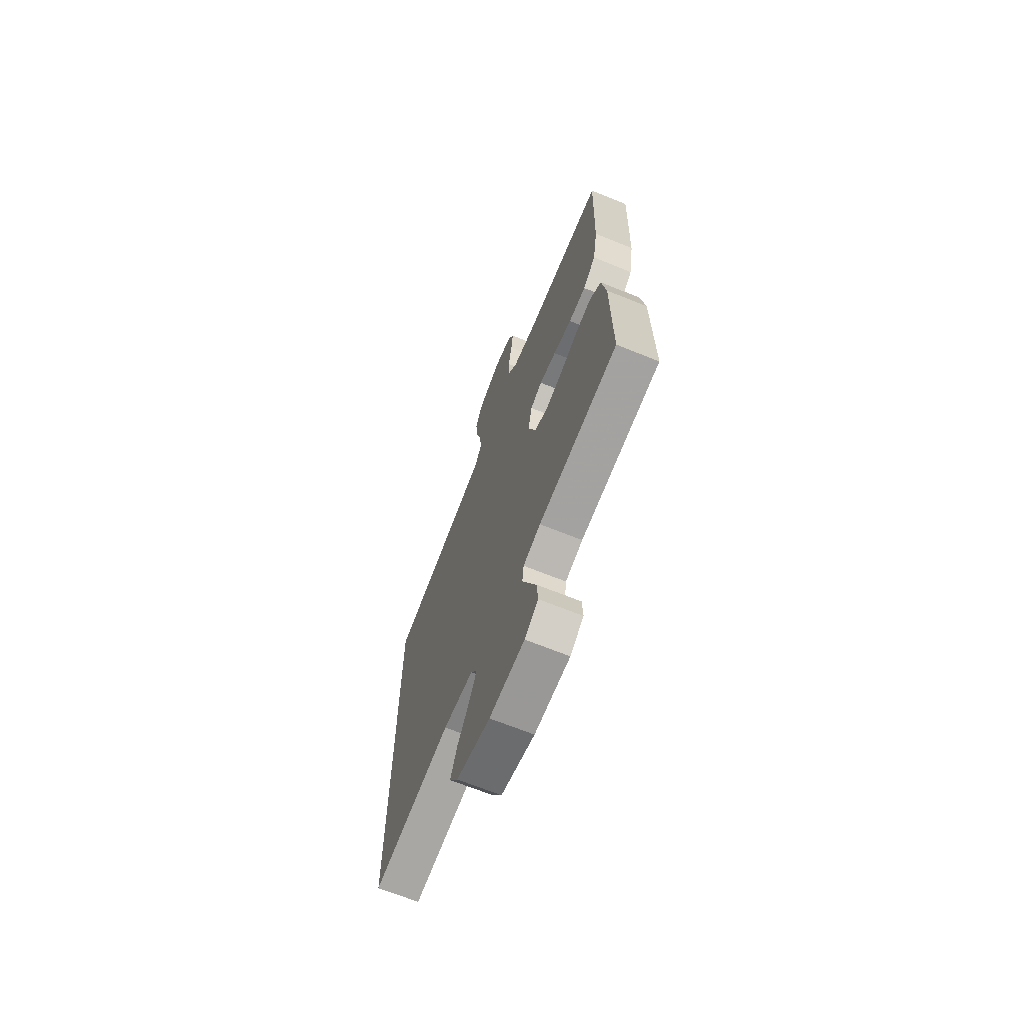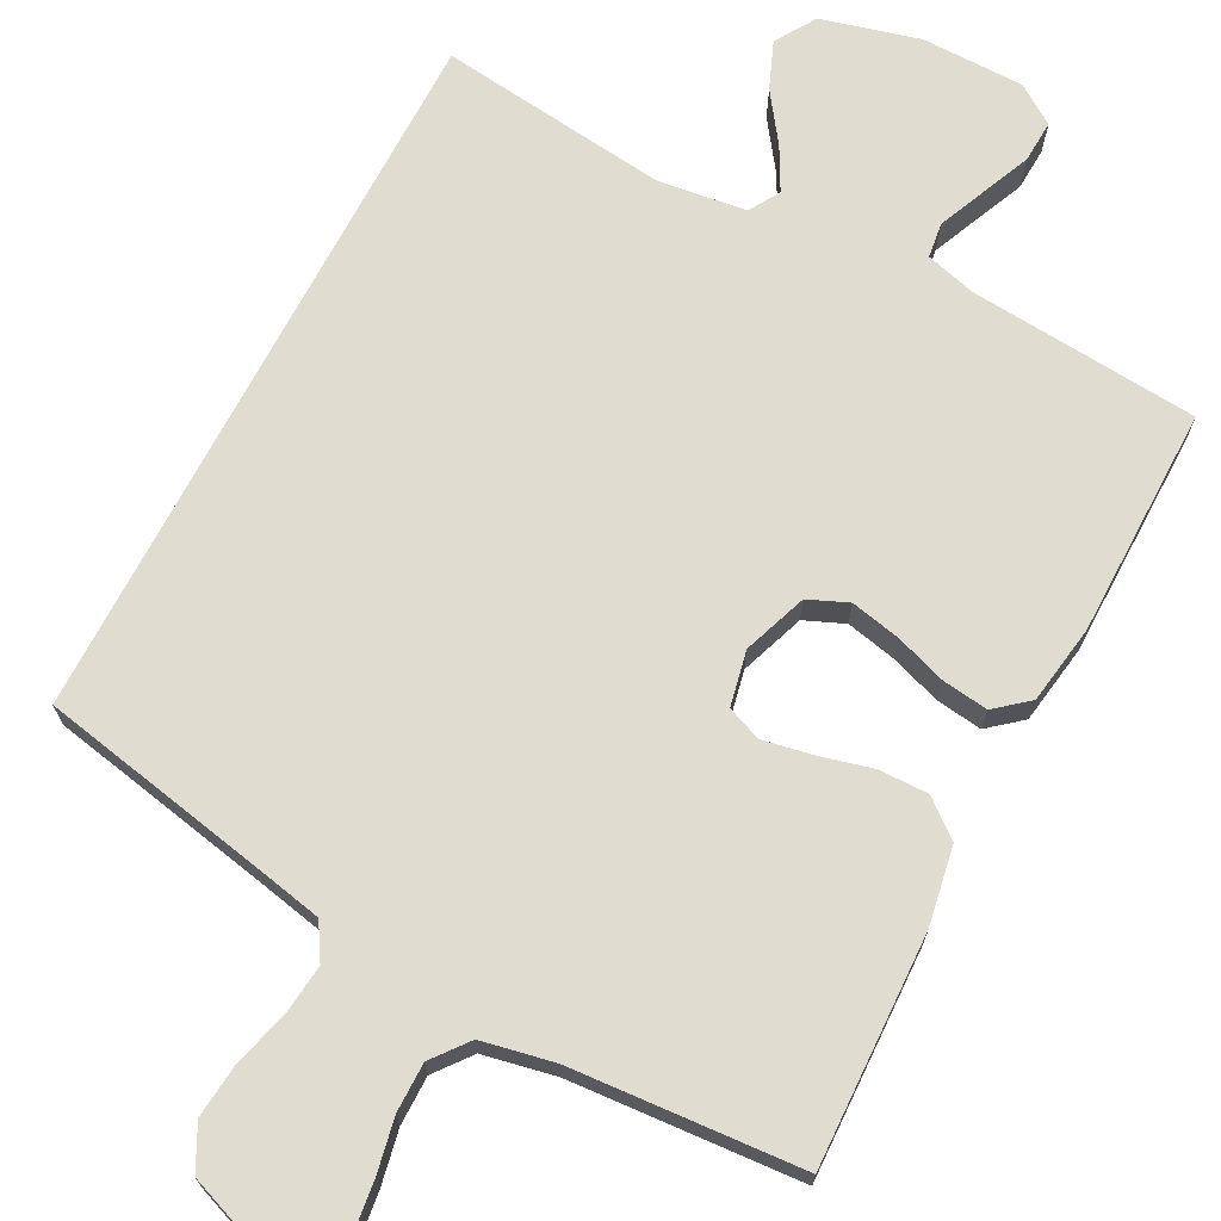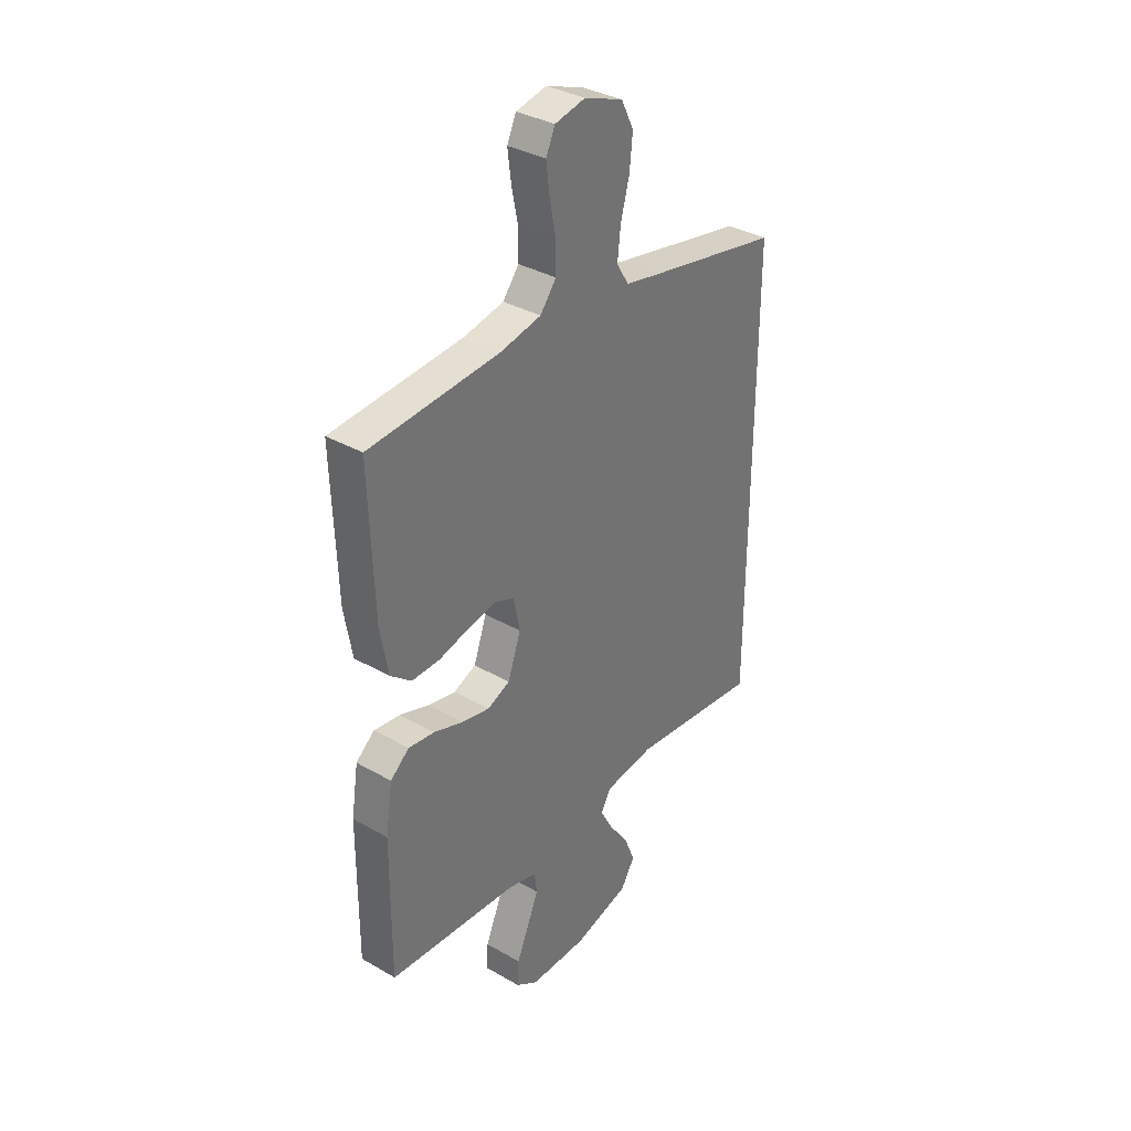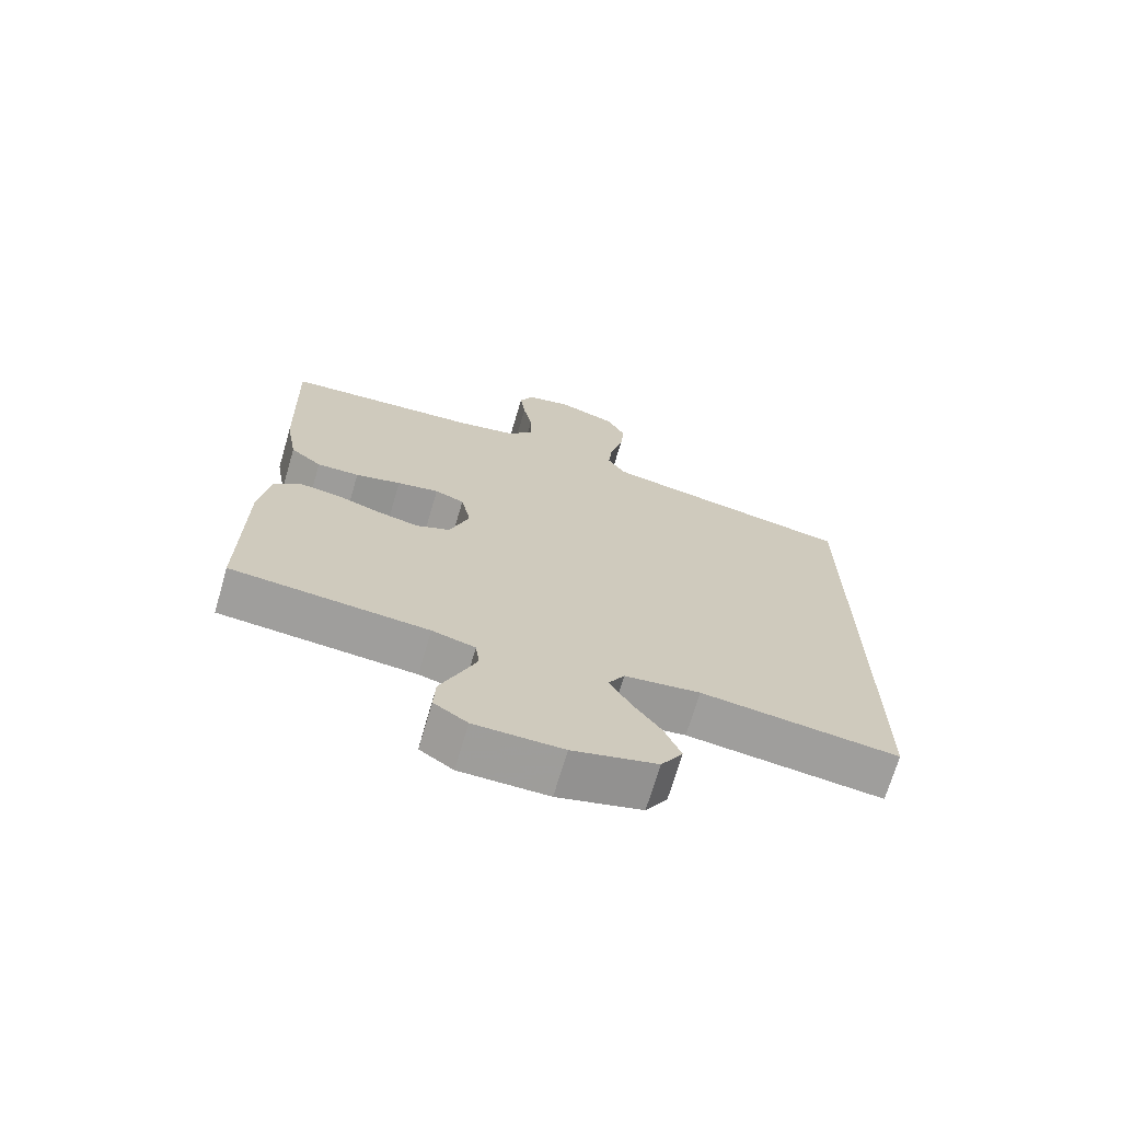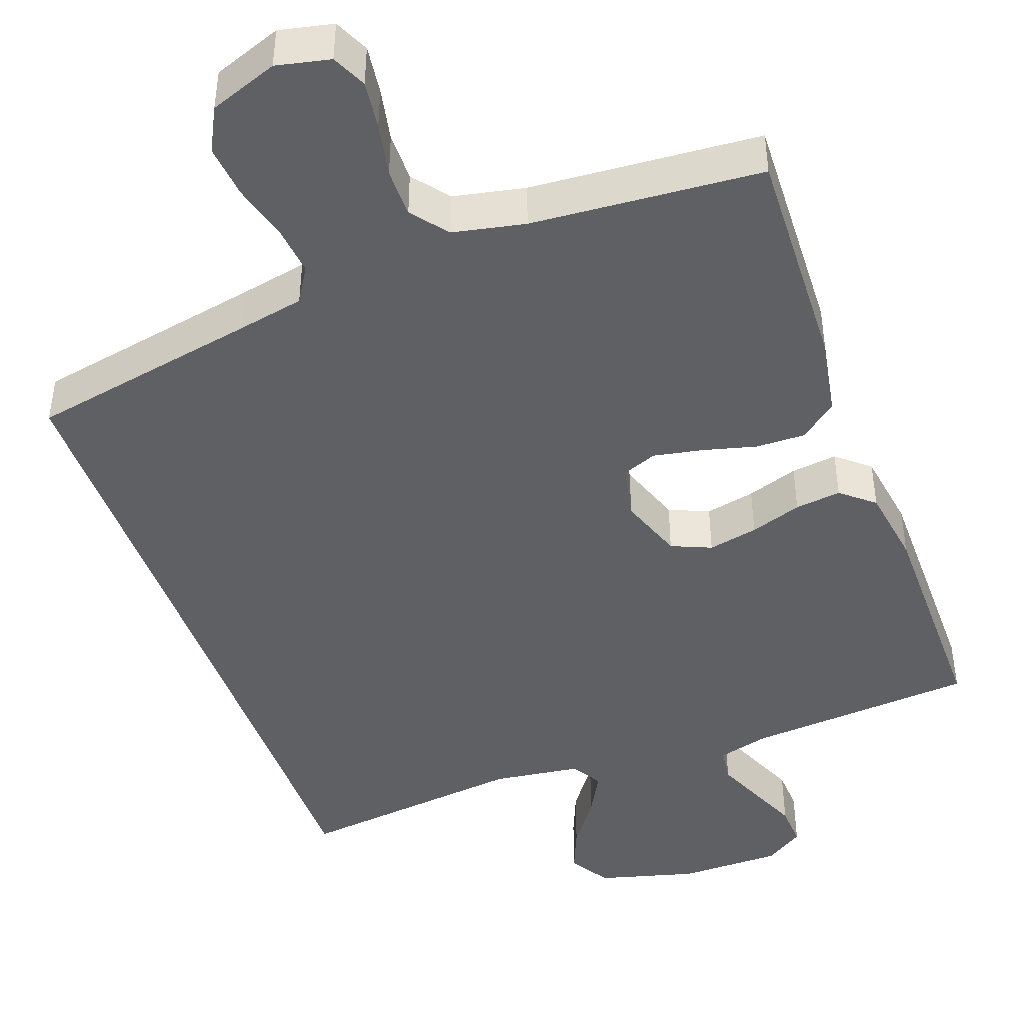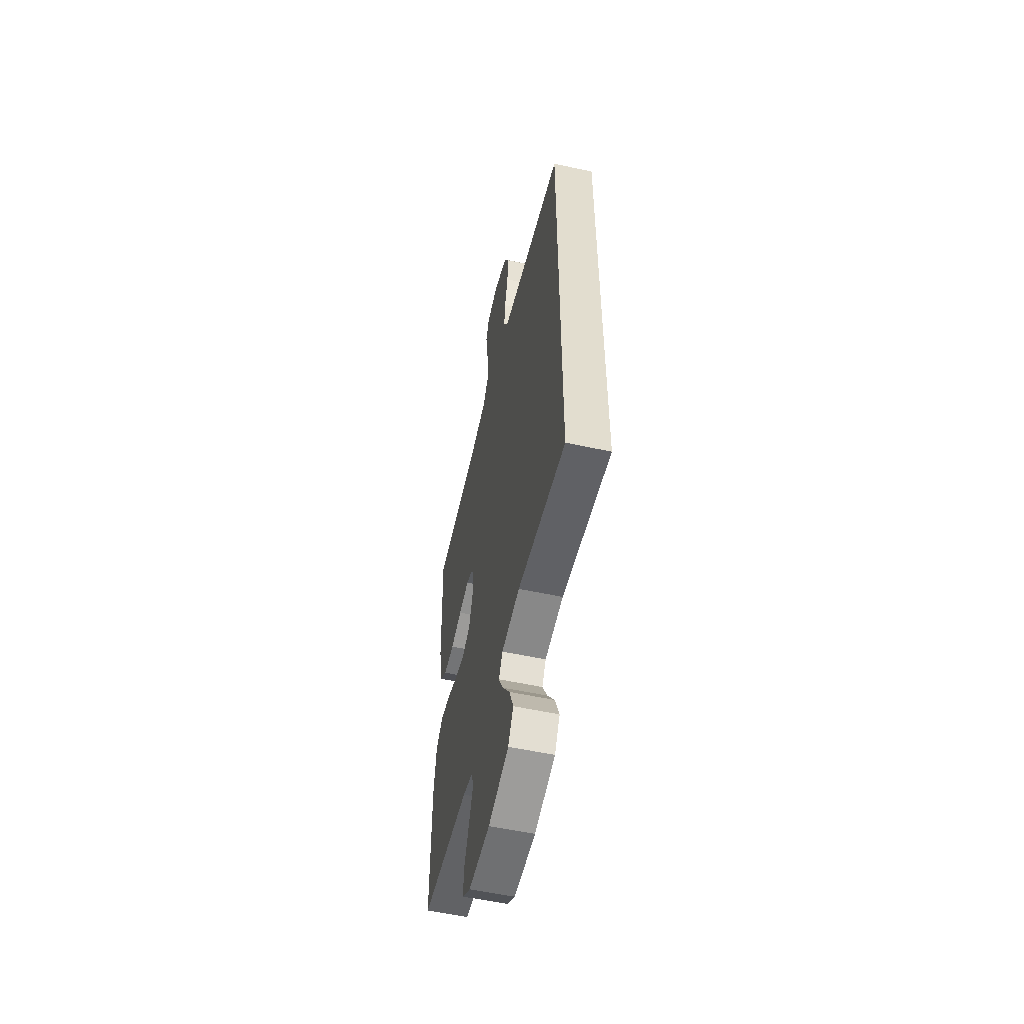
<metadata>
{"format":"obj","ext":"obj","renderer":"f3d","projection":"perspective","resolution":1024,"background":"white","views":[{"elev":-68.1,"azim":68.0,"up":"+Z"},{"elev":69.7,"azim":27.6,"up":"+Y"},{"elev":35.0,"azim":127.4,"up":"+Z"},{"elev":-70.3,"azim":163.6,"up":"+Z"},{"elev":-44.4,"azim":19.7,"up":"+Y"},{"elev":-55.3,"azim":-102.9,"up":"+Z"}]}
</metadata>
<code>
v -0.5 0.07 0.423
v -0.2 0.07 0.482
v -0.112 0.07 0.5
v -0.084 0.07 0.546
v -0.091 0.07 0.611
v -0.111 0.07 0.684
v -0.118 0.07 0.754
v -0.089 0.07 0.811
v 0 0.07 0.844
v 0.07 0.07 0.829
v 0.091 0.07 0.784
v 0.083 0.07 0.721
v 0.069 0.07 0.651
v 0.069 0.07 0.587
v 0.106 0.07 0.54
v 0.2 0.07 0.521
v 0.5 0.07 0.5
v 0.49 0.07 0.2
v 0.472 0.07 0.098
v 0.424 0.07 0.059
v 0.359 0.07 0.06
v 0.289 0.07 0.078
v 0.225 0.07 0.09
v 0.18 0.07 0.072
v 0.165 0.07 0
v 0.195 0.07 -0.084
v 0.247 0.07 -0.106
v 0.312 0.07 -0.092
v 0.379 0.07 -0.069
v 0.439 0.07 -0.061
v 0.482 0.07 -0.097
v 0.498 0.07 -0.2
v 0.5 0.07 -0.5
v 0.2 0.07 -0.525
v 0.134 0.07 -0.543
v 0.128 0.07 -0.589
v 0.154 0.07 -0.65
v 0.182 0.07 -0.715
v 0.185 0.07 -0.771
v 0.134 0.07 -0.805
v 0 0.07 -0.806
v -0.128 0.07 -0.772
v -0.161 0.07 -0.719
v -0.136 0.07 -0.657
v -0.091 0.07 -0.594
v -0.061 0.07 -0.538
v -0.085 0.07 -0.498
v -0.2 0.07 -0.483
v -0.5 0.07 -0.519
v -0.5 0 0.423
v -0.2 0 0.482
v -0.112 0 0.5
v -0.084 0 0.546
v -0.091 0 0.611
v -0.111 0 0.684
v -0.118 0 0.754
v -0.089 0 0.811
v 0 0 0.844
v 0.07 0 0.829
v 0.091 0 0.784
v 0.083 0 0.721
v 0.069 0 0.651
v 0.069 0 0.587
v 0.106 0 0.54
v 0.2 0 0.521
v 0.5 0 0.5
v 0.49 0 0.2
v 0.472 0 0.098
v 0.424 0 0.059
v 0.359 0 0.06
v 0.289 0 0.078
v 0.225 0 0.09
v 0.18 0 0.072
v 0.165 0 0
v 0.195 0 -0.084
v 0.247 0 -0.106
v 0.312 0 -0.092
v 0.379 0 -0.069
v 0.439 0 -0.061
v 0.482 0 -0.097
v 0.498 0 -0.2
v 0.5 0 -0.5
v 0.2 0 -0.525
v 0.134 0 -0.543
v 0.128 0 -0.589
v 0.154 0 -0.65
v 0.182 0 -0.715
v 0.185 0 -0.771
v 0.134 0 -0.805
v 0 0 -0.806
v -0.128 0 -0.772
v -0.161 0 -0.719
v -0.136 0 -0.657
v -0.091 0 -0.594
v -0.061 0 -0.538
v -0.085 0 -0.498
v -0.2 0 -0.483
v -0.5 0 -0.519
f 48 49 1 2
f 47 48 2 3
f 46 47 3 4
f 42 43 44 45
f 42 45 46
f 41 42 46
f 40 41 46 4
f 37 38 39 40
f 36 37 40
f 31 32 33 34
f 31 34 35
f 28 29 30 31
f 27 28 31 35
f 26 27 35
f 25 26 35
f 19 20 21 22
f 19 22 23
f 16 17 18 19
f 15 16 19 23
f 14 15 23 24
f 10 11 12 13
f 8 9 10 13
f 8 13 14
f 5 6 7 8
f 36 40 4 5
f 25 35 36 5
f 14 24 25
f 5 8 14 25
f 51 50 98 97
f 52 51 97 96
f 53 52 96 95
f 94 93 92 91
f 95 94 91
f 95 91 90
f 53 95 90 89
f 89 88 87 86
f 89 86 85
f 83 82 81 80
f 84 83 80
f 80 79 78 77
f 84 80 77 76
f 84 76 75
f 84 75 74
f 71 70 69 68
f 72 71 68
f 68 67 66 65
f 72 68 65 64
f 73 72 64 63
f 62 61 60 59
f 62 59 58 57
f 63 62 57
f 57 56 55 54
f 54 53 89 85
f 54 85 84 74
f 74 73 63
f 74 63 57 54
f 1 50 51 2
f 2 51 52 3
f 3 52 53 4
f 4 53 54 5
f 5 54 55 6
f 6 55 56 7
f 7 56 57 8
f 8 57 58 9
f 9 58 59 10
f 10 59 60 11
f 11 60 61 12
f 12 61 62 13
f 13 62 63 14
f 14 63 64 15
f 15 64 65 16
f 16 65 66 17
f 17 66 67 18
f 18 67 68 19
f 19 68 69 20
f 20 69 70 21
f 21 70 71 22
f 22 71 72 23
f 23 72 73 24
f 24 73 74 25
f 25 74 75 26
f 26 75 76 27
f 27 76 77 28
f 28 77 78 29
f 29 78 79 30
f 30 79 80 31
f 31 80 81 32
f 32 81 82 33
f 33 82 83 34
f 34 83 84 35
f 35 84 85 36
f 36 85 86 37
f 37 86 87 38
f 38 87 88 39
f 39 88 89 40
f 40 89 90 41
f 41 90 91 42
f 42 91 92 43
f 43 92 93 44
f 44 93 94 45
f 45 94 95 46
f 46 95 96 47
f 47 96 97 48
f 48 97 98 49
f 49 98 50 1

</code>
